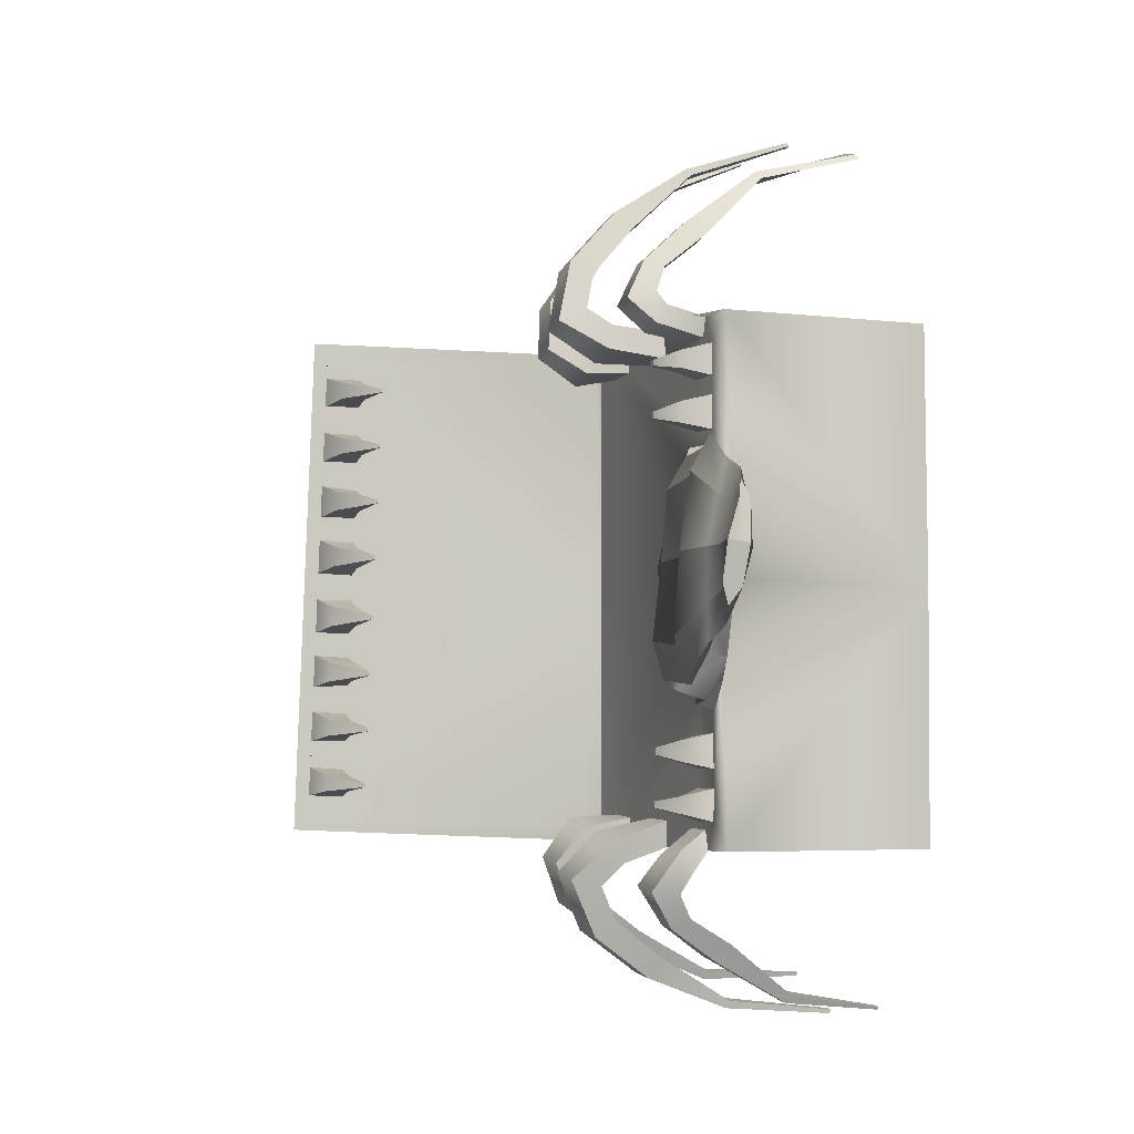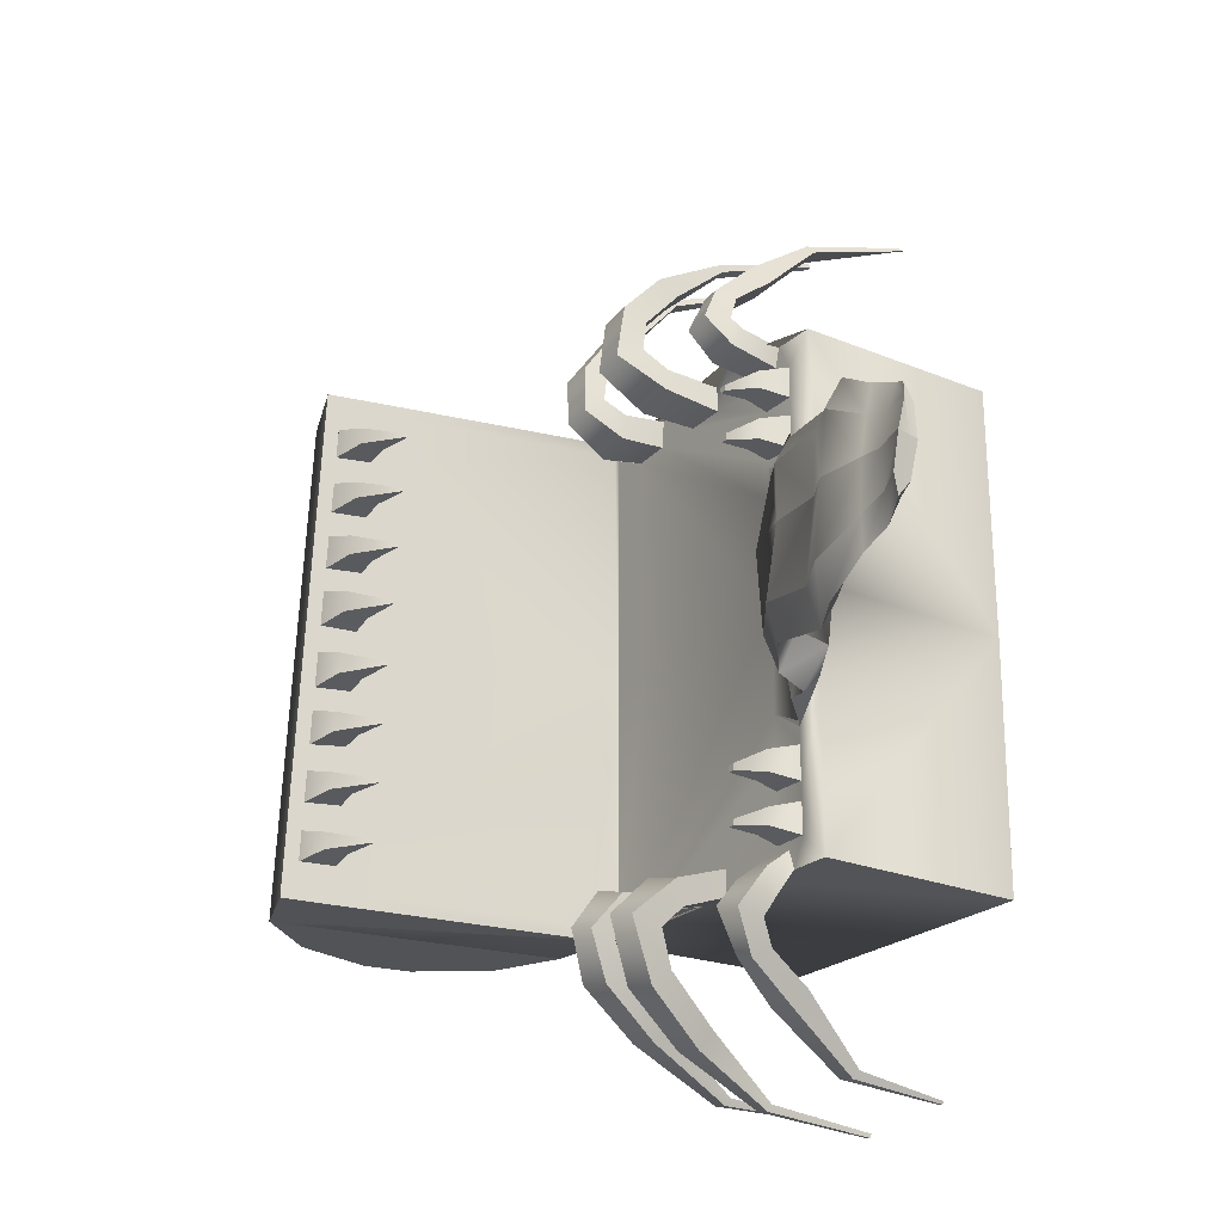
<metadata>
{"format":"obj","ext":"obj","renderer":"f3d","projection":"perspective","resolution":1024,"background":"white","views":[{"elev":-4.5,"azim":-148.5,"up":"+Z"},{"elev":-23.4,"azim":-161.6,"up":"+Z"}]}
</metadata>
<code>
o cofreArana:Mesh
v 0.8972 5.259 2.671
v 0.9607 5.212 2.671
v 0.9607 5.212 2.599
v 0.8972 5.259 2.6
v 0.8899 5.264 2.045
v 0.9604 5.212 2.044
v 0.9604 5.212 1.964
v 0.8899 5.264 1.96
v -0.6344 3.019 5.417
v -0.6167 3.026 5.453
v -0.7681 3.102 5.407
v -0.8489 3.122 5.341
v 0.6164 2.212 5.855
v 0.6481 2.221 5.899
v 0.5872 2.268 5.912
v 0.5655 2.253 5.868
v 1.529 1.762 5.825
v 1.557 1.776 5.863
v 1.508 1.813 5.87
v 1.483 1.8 5.835
v 2.903 3.102 2e-05
v 2.904 3.102 2.999
v 2.904 3.102 3.167
v 1.306 0.9655 3.168
v 1.307 0.964 0
v 4.905 5.36 0.4382
v 4.928 5.329 0.4391
v 4.926 5.329 0.4767
v 4.903 5.36 0.4765
v 4.866 5.371 1.151
v 4.89 5.338 1.154
v 4.888 5.339 1.188
v 4.864 5.371 1.19
v 4.827 5.382 1.859
v 4.852 5.347 1.861
v 4.85 5.347 1.897
v 4.824 5.383 1.897
v 4.789 5.392 2.566
v 4.814 5.357 2.569
v 4.812 5.358 2.603
v 4.787 5.392 2.602
v -0.2263 5.375 1.237
v 0.1597 5.151 1.584
v 0.405 5.252 1.52
v 0.02939 5.429 1.543
v 0.5065 4.892 1.306
v 0.8965 5.259 -2.671
v 0.8967 5.259 -2.6
v 0.9607 5.212 -2.599
v 0.9607 5.212 -2.671
v 0.8787 5.258 -2.046
v 0.8787 5.258 -1.961
v 0.948 5.205 -1.965
v 0.9485 5.206 -2.045
v -0.6147 2.379 -5.137
v -0.6733 2.417 -5.15
v -0.6529 2.416 -5.186
v -0.5995 2.382 -5.175
v 0.3818 1.653 -5.28
v 0.3268 1.689 -5.293
v 0.3415 1.697 -5.342
v 0.4069 1.655 -5.329
v 1.167 1.002 -4.894
v 1.118 1.034 -4.906
v 1.135 1.037 -4.947
v 1.187 1.004 -4.939
v 1.307 0.9641 -3.169
v 3.074 3.057 -3.162
v 2.904 3.102 -2.999
v 4.944 5.35 -0.2829
v 4.946 5.349 -0.3213
v 4.969 5.318 -0.3182
v 4.967 5.319 -0.2806
v 4.982 5.341 -0.9961
v 4.984 5.34 -1.034
v 5.008 5.308 -1.029
v 5.006 5.308 -0.9958
v 5.019 5.332 -1.704
v 5.021 5.332 -1.742
v 5.047 5.296 -1.739
v 5.045 5.297 -1.703
v 5.058 5.322 -2.411
v 5.059 5.321 -2.447
v 5.084 5.287 -2.445
v 5.083 5.288 -2.41
v -0.1832 5.563 -1.198
v 0.1096 5.672 -1.47
v 0.1647 5.163 -1.522
v 0.1597 5.151 -1.584
v 0.5065 4.892 -1.306
v 5.807 2.041 0.1717
v 6.256 2.381 0.1912
v 6.087 2.425 3.323
v 5.638 2.085 3.304
v 6.378 4.541 3.309
v 5.806 5.475 3.265
v 5.668 5.37 3.261
v 5.328 5.113 3.25
v 2.884 3.26 3.156
v 3.565 2.408 3.187
v 6.547 4.498 0.1772
v 5.975 5.431 0.1333
v 6.486 3.391 3.331
v 6.655 3.347 0.1992
v 4.602 1.962 3.25
v 3.734 2.364 0.05523
v 4.771 1.918 0.1175
v -1.691 7.802 0.5821
v -1.729 7.792 0.09739
v -1.455 7.577 0.08905
v -1.353 7.595 0.6951
v -1.471 8.043 0.1391
v -1.551 7.938 0.6041
v -1.279 7.717 0.7125
v -1.252 7.913 0.1369
v -1.623 7.849 0.9566
v -1.332 7.623 1.116
v -1.224 7.194 0.06121
v -1.057 7.159 0.9735
v -0.7739 7.408 1.016
v -0.7457 7.606 0.1311
v -0.936 7.242 1.443
v -0.9815 6.748 0.03317
v -0.813 6.658 0.9948
v -0.5637 6.964 1.039
v -0.5843 7.236 0.1041
v -0.7266 6.754 1.425
v -0.4207 6.388 0.02169
v -0.2312 6.24 0.8844
v -0.000338 6.531 0.9288
v -0.07743 6.82 0.08772
v -0.1363 6.339 1.317
v -0.1837 6.325 0.02197
v -0.2106 6.238 0.9506
v 0.172 6.074 0.9862
v 0.3284 6.174 0.07916
v -0.08814 6.185 1.439
v -1.817 8.252 0.1428
v -1.763 8.125 0.8126
v -1.783 8.192 0.6041
v -1.743 8.374 0.1601
v -1.849 8.059 0.5818
v -1.886 8.138 0.1265
v -0.1197 5.765 0.05839
v -0.1208 5.653 0.9371
v 0.2137 5.371 0.7968
v 0.03132 5.471 0.02922
v -0.2066 5.771 1.534
v -0.3415 5.834 0.9644
v -0.411 5.644 0.03157
v -0.1336 5.37 -0
v 0.876 4.987 3.185
v 0.2998 5.046 3.169
v -0.1336 5.37 3.169
v -1.73 3.232 3.169
v 2.471 3.425 3.169
v 2.123 3.685 3.169
v 1.594 4.079 3.169
v 1.254 4.333 3.169
v -1.743 3.219 -0.02711
v 1.248 4.339 2.842
v 0.6645 4.774 2.917
v 0.1593 5.151 2.441
v 0.5065 4.892 2.437
v 0.5065 4.892 2.207
v 0.1593 5.151 2.211
v 0.1593 5.151 1.794
v 0.5065 4.892 1.811
v 0.1593 5.151 2.83
v 0.5065 4.892 2.833
v 0.6837 5.088 2.746
v 0.4725 5.334 2.744
v 0.6837 5.088 2.524
v 0.4725 5.334 2.526
v 0.6845 5.094 2.13
v 0.4741 5.336 2.133
v 0.6845 5.094 1.883
v 0.4741 5.336 1.872
v 0.3654 5.296 0.5684
v 0.199 5.175 0.000844
v 1.054 5.187 3.018
v 0.9761 5.083 3.242
v 0.3514 5.007 2.929
v 0.7495 5.44 3.083
v 0.6416 5.37 3.303
v 1.255 5.505 3.314
v 1.048 5.144 3.424
v 0.996 5.705 3.368
v 0.7792 5.375 3.474
v 1.131 5.224 3.855
v 1.009 5.007 3.747
v 0.9552 5.36 3.882
v 0.746 5.233 3.795
v 0.9046 4.672 4.358
v 0.7307 4.539 4.168
v 0.647 4.88 4.395
v 0.465 4.768 4.217
v 0.3527 3.8 5.12
v 0.196 3.93 5.143
v 0.2835 3.757 5.026
v 0.1128 3.904 5.057
v 1.645 4.041 2.824
v 2.086 4.62 2.813
v 2.037 4.556 3.154
v 1.707 4.921 2.926
v 1.713 4.817 3.236
v 2.476 5.109 3.183
v 2.272 4.785 3.352
v 2.185 5.322 3.261
v 1.948 5.047 3.434
v 2.489 4.835 3.967
v 2.233 4.645 3.827
v 2.17 5.072 4.037
v 1.97 4.857 3.893
v 2.206 4.191 4.692
v 1.986 4.05 4.502
v 1.932 4.396 4.748
v 1.76 4.233 4.559
v 1.635 3.22 5.438
v 1.508 3.318 5.465
v 1.562 3.187 5.362
v 1.456 3.273 5.388
v 2.51 3.396 2.798
v 2.836 3.859 2.681
v 2.816 3.812 3.051
v 2.152 3.663 2.829
v 2.497 4.132 2.786
v 2.485 4.083 3.123
v 3.151 4.253 3.012
v 3.003 4.019 3.216
v 2.881 4.442 3.084
v 2.696 4.27 3.283
v 3.228 4.121 3.664
v 2.988 3.924 3.557
v 2.91 4.348 3.72
v 2.696 4.163 3.621
v 2.981 3.566 4.441
v 2.78 3.418 4.307
v 2.695 3.773 4.488
v 2.517 3.633 4.365
v 2.445 2.69 5.375
v 2.354 2.625 5.308
v 2.312 2.786 5.397
v 2.232 2.725 5.335
v 5.496 5.067 0.1125
v 5.487 5.07 0.2735
v 5.829 5.329 0.2966
v 5.838 5.327 0.1273
v 5.806 5.335 0.725
v 5.465 5.076 0.6946
v 5.447 5.08 1.018
v 5.79 5.339 1.017
v 5.768 5.345 1.423
v 5.429 5.086 1.369
v 5.409 5.091 1.732
v 5.75 5.349 1.739
v 5.726 5.355 2.111
v 5.391 5.096 2.083
v 5.371 5.101 2.453
v 5.712 5.359 2.452
v 5.285 5.225 0.3503
v 5.464 5.487 0.3613
v 5.271 5.228 0.5985
v 5.451 5.49 0.6137
v 5.24 5.234 1.082
v 5.42 5.495 1.079
v 5.229 5.238 1.288
v 5.407 5.498 1.317
v 5.202 5.255 1.802
v 5.367 5.495 1.803
v 5.192 5.258 1.992
v 5.356 5.498 2.008
v 5.161 5.257 2.514
v 5.33 5.502 2.511
v 5.352 5.106 2.796
v 5.151 5.26 2.704
v 5.692 5.364 2.815
v 5.319 5.505 2.712
v 2.486 3.415 -9.5e-05
v 0.5065 4.892 0
v 0.5065 4.892 0.4873
v 5.336 5.111 3.108
v 5.675 5.368 3.123
v 2.891 3.257 3.003
v 3.053 3.215 0.006509
v 5.976 1.997 -2.96
v 6.426 2.338 -2.941
v 6.716 4.454 -2.955
v 3.903 2.32 -3.077
v 3.224 3.171 -3.143
v 5.667 5.025 -3.024
v 6.006 5.282 -3.006
v 6.144 5.387 -2.999
v 6.824 3.303 -2.933
v 4.94 1.874 -3.015
v -1.639 7.906 -0.3667
v -1.288 7.724 -0.484
v -1.214 7.846 -0.4666
v -1.499 8.042 -0.3435
v -1.221 7.841 -0.8839
v -1.531 8.031 -0.7128
v -0.9548 7.344 -0.8145
v -0.6715 7.593 -0.7725
v -0.7815 7.522 -1.24
v -0.7007 6.842 -0.9014
v -0.4514 7.148 -0.8569
v -0.5657 7.018 -1.292
v -0.1366 6.44 -0.8283
v 0.08542 6.725 -0.7848
v -0.000261 6.634 -1.216
v -0.0946 6.148 -0.8838
v 0.3141 6.011 -0.8321
v 0.1279 6.089 -1.326
v -1.673 8.365 -0.2972
v -1.689 8.271 -0.5289
v -1.798 8.158 -0.3284
v 0.2543 5.495 -0.7338
v 0.01498 5.593 -0.8
v -0.03917 5.726 -1.424
v -0.3368 5.737 -0.9245
v 0.6472 4.787 -3.169
v 1.254 4.333 -3.169
v 1.594 4.079 -3.169
v 2.13 3.676 -3.036
v 2.471 3.425 -3.169
v -1.73 3.232 -3.169
v -0.1336 5.37 -3.169
v 0.2852 5.065 -3.171
v 1.248 4.338 -2.842
v 0.6645 4.774 -2.917
v 0.1593 5.151 -2.441
v 0.1593 5.151 -2.211
v 0.5048 4.892 -2.207
v 0.5065 4.892 -2.437
v 0.1593 5.151 -1.794
v 0.5065 4.892 -1.811
v 0.1541 5.169 -2.831
v 0.4685 5.333 -2.745
v 0.6837 5.088 -2.746
v 0.5065 4.892 -2.833
v 0.665 5.076 -2.541
v 0.4685 5.333 -2.527
v 0.4733 5.336 -2.133
v 0.6759 5.093 -2.131
v 0.6642 5.089 -1.892
v 0.4741 5.336 -1.872
v 0.2698 5.251 -0.594
v 0.8449 4.932 -3.425
v 0.9202 5.08 -3.225
v 0.536 5.257 -3.16
v 0.3514 5.007 -2.929
v 0.4347 5.155 -3.43
v 0.9016 4.97 -3.619
v 1.071 5.364 -3.581
v 0.7891 5.524 -3.651
v 0.6065 5.16 -3.688
v 0.8648 4.778 -3.912
v 0.9565 4.985 -4.061
v 0.7654 5.096 -4.098
v 0.5758 4.964 -3.98
v 0.6228 4.22 -4.235
v 0.7724 4.336 -4.454
v 0.4916 4.507 -4.508
v 0.3312 4.408 -4.303
v 0.29 3.297 -5.03
v 0.1188 3.404 -5.065
v 0.2301 3.263 -4.927
v 0.04288 3.384 -4.971
v 1.959 4.536 -3.277
v 2.047 4.667 -2.964
v 1.645 4.041 -2.824
v 1.635 4.922 -3.076
v 1.609 4.762 -3.359
v 2.149 4.735 -3.545
v 2.348 5.095 -3.467
v 2.036 5.275 -3.542
v 1.799 4.96 -3.627
v 2.06 4.505 -3.976
v 2.282 4.676 -4.183
v 1.94 4.88 -4.249
v 1.776 4.688 -4.042
v 1.774 3.781 -4.49
v 1.957 3.893 -4.731
v 1.663 4.071 -4.785
v 1.53 3.938 -4.547
v 1.368 2.771 -5.2
v 1.232 2.855 -5.226
v 1.308 2.75 -5.11
v 1.194 2.824 -5.137
v 2.777 3.82 -3.16
v 2.861 3.979 -2.828
v 2.51 3.396 -2.798
v 2.489 4.201 -2.942
v 2.152 3.663 -2.829
v 2.42 4.052 -3.24
v 2.916 3.971 -3.408
v 3.081 4.258 -3.316
v 2.79 4.412 -3.387
v 2.585 4.185 -3.486
v 2.847 3.776 -3.696
v 3.049 3.934 -3.901
v 2.711 4.128 -3.959
v 2.533 3.979 -3.77
v 2.546 3.062 -4.207
v 2.708 3.164 -4.415
v 2.404 3.343 -4.466
v 2.262 3.245 -4.274
v 2.006 1.995 -4.826
v 2.079 2.037 -4.925
v 1.938 2.12 -4.948
v 1.874 2.08 -4.857
v 5.847 5.325 -0.04198
v 5.505 5.065 -0.04851
v 5.87 5.318 -0.4704
v 5.886 5.314 -0.7628
v 5.545 5.055 -0.7932
v 5.528 5.06 -0.4696
v 5.908 5.308 -1.168
v 5.925 5.304 -1.484
v 5.584 5.045 -1.507
v 5.564 5.05 -1.144
v 5.945 5.298 -1.862
v 5.963 5.294 -2.198
v 5.624 5.036 -2.228
v 5.603 5.041 -1.858
v 5.492 5.48 -0.1498
v 5.312 5.218 -0.151
v 5.325 5.214 -0.3992
v 5.506 5.476 -0.4023
v 5.525 5.468 -0.8683
v 5.313 5.216 -0.8666
v 5.358 5.204 -1.09
v 5.538 5.464 -1.107
v 5.55 5.447 -1.593
v 5.386 5.207 -1.603
v 5.396 5.205 -1.793
v 5.561 5.444 -1.798
v 5.59 5.435 -2.301
v 5.417 5.192 -2.312
v 5.432 5.187 -2.505
v 5.642 5.031 -2.571
v 5.6 5.432 -2.502
v 5.982 5.289 -2.56
v 0.5065 4.892 -0.4873
v 5.999 5.284 -2.869
v 5.659 5.027 -2.883
v 3.215 3.173 -2.99
f 1 2 3 4
f 5 6 7 8
f 9 10 11 12
f 13 14 15 16
f 17 18 19 20
f 21 22 23 24 25
f 26 27 28 29
f 30 31 32 33
f 34 35 36 37
f 38 39 40 41
f 42 43 44 45
f 43 46 44
f 47 48 49 50
f 51 52 53 54
f 55 56 57 58
f 59 60 61 62
f 63 64 65 66
f 21 25 67 68 69
f 70 71 72 73
f 74 75 76 77
f 78 79 80 81
f 82 83 84 85
f 86 87 88 89
f 89 88 90
f 91 92 93 94
f 95 96 97 98 99 23 100
f 96 95 101 102
f 101 95 103 104
f 95 100 105 103
f 100 106 107 105
f 104 103 93 92
f 103 105 94 93
f 105 107 91 94
f 108 109 110 111
f 112 113 114 115
f 113 116 117 114
f 116 108 111 117
f 111 110 118 119
f 115 114 120 121
f 114 117 122 120
f 117 111 119 122
f 119 118 123 124
f 121 120 125 126
f 120 122 127 125
f 122 119 124 127
f 124 123 128 129
f 126 125 130 131
f 125 127 132 130
f 127 124 129 132
f 129 128 133 134
f 131 130 135 136
f 130 132 137 135
f 132 129 134 137
f 138 139 140 141
f 142 139 138 143
f 141 140 113 112
f 140 139 116 113
f 139 142 108 116
f 142 143 109 108
f 144 145 146 147
f 145 148 45 146
f 148 149 42 45
f 150 151 42 149
f 152 153 154 155 24 23 156 157 158 159
f 160 25 24 155
f 161 162 152 159
f 163 164 165 166
f 167 168 46 43
f 169 170 171 172
f 170 164 173 171
f 164 163 174 173
f 163 169 172 174
f 174 172 1 4
f 173 174 4 3
f 171 173 3 2
f 172 171 2 1
f 166 165 175 176
f 165 168 177 175
f 168 167 178 177
f 167 166 176 178
f 176 175 6 5
f 178 176 5 8
f 177 178 8 7
f 175 177 7 6
f 146 45 44 179
f 145 144 136 135
f 148 145 135 137
f 149 148 137 134
f 133 150 149 134
f 180 147 146 179
f 152 162 181 182
f 162 183 184 181
f 183 153 185 184
f 153 152 182 185
f 182 181 186 187
f 181 184 188 186
f 184 185 189 188
f 185 182 187 189
f 187 186 190 191
f 186 188 192 190
f 188 189 193 192
f 189 187 191 193
f 191 190 194 195
f 190 192 196 194
f 192 193 197 196
f 193 191 195 197
f 198 199 11 10
f 200 198 10 9
f 201 200 9 12
f 199 201 12 11
f 195 194 198 200
f 197 195 200 201
f 196 197 201 199
f 194 196 199 198
f 158 202 203 204
f 202 161 205 203
f 161 159 206 205
f 159 158 204 206
f 204 203 207 208
f 203 205 209 207
f 205 206 210 209
f 206 204 208 210
f 208 207 211 212
f 207 209 213 211
f 209 210 214 213
f 210 208 212 214
f 212 211 215 216
f 211 213 217 215
f 213 214 218 217
f 214 212 216 218
f 219 220 15 14
f 221 219 14 13
f 222 221 13 16
f 220 222 16 15
f 215 217 220 219
f 216 215 219 221
f 218 216 221 222
f 217 218 222 220
f 156 223 224 225
f 223 226 227 224
f 226 157 228 227
f 157 156 225 228
f 225 224 229 230
f 224 227 231 229
f 227 228 232 231
f 228 225 230 232
f 230 229 233 234
f 229 231 235 233
f 231 232 236 235
f 232 230 234 236
f 234 233 237 238
f 233 235 239 237
f 235 236 240 239
f 236 234 238 240
f 238 237 241 242
f 237 239 243 241
f 239 240 244 243
f 240 238 242 244
f 241 243 19 18
f 242 241 18 17
f 244 242 17 20
f 243 244 20 19
f 226 202 158 157
f 169 154 153 183
f 170 169 183 162
f 245 246 247 248
f 249 250 251 252
f 253 254 255 256
f 257 258 259 260
f 247 246 261 262
f 246 250 263 261
f 250 249 264 263
f 249 247 262 264
f 252 251 265 266
f 251 254 267 265
f 254 253 268 267
f 253 252 266 268
f 256 255 269 270
f 255 258 271 269
f 258 257 272 271
f 257 256 270 272
f 260 259 273 274
f 259 275 276 273
f 275 277 278 276
f 277 260 274 278
f 264 262 26 29
f 263 264 29 28
f 261 263 28 27
f 262 261 27 26
f 268 266 30 33
f 267 268 33 32
f 265 267 32 31
f 266 265 31 30
f 272 270 34 37
f 271 272 37 36
f 269 271 36 35
f 270 269 35 34
f 278 274 38 41
f 276 278 41 40
f 273 276 40 39
f 274 273 39 38
f 226 223 46 168
f 161 164 170 162
f 202 165 164 161
f 226 168 165 202
f 279 223 22 21
f 156 23 22 223
f 280 281 46 223 279
f 275 282 283 277
f 97 283 282 98
f 23 22 21 106 100
f 282 284 99 98
f 259 258 255 254 251 250 246 245 285 284 282 275
f 248 247 249 252 253 256 257 260 277 283 97 96 102
f 99 284 22 23
f 281 280 180 179
f 179 44 46 281
f 163 166 167 43 42 154 169
f 160 155 154 42 151
f 91 286 287 92
f 288 289 68 290 291 292 293
f 293 102 101 288
f 101 104 294 288
f 288 294 295 289
f 289 295 107 106
f 104 92 287 294
f 294 287 286 295
f 295 286 91 107
f 296 297 110 109
f 112 115 298 299
f 299 298 300 301
f 301 300 297 296
f 297 302 118 110
f 115 121 303 298
f 298 303 304 300
f 300 304 302 297
f 302 305 123 118
f 121 126 306 303
f 303 306 307 304
f 304 307 305 302
f 305 308 128 123
f 126 131 309 306
f 306 309 310 307
f 307 310 308 305
f 308 311 133 128
f 131 136 312 309
f 309 312 313 310
f 310 313 311 308
f 138 141 314 315
f 316 143 138 315
f 141 112 299 314
f 314 299 301 315
f 315 301 296 316
f 316 296 109 143
f 144 147 317 318
f 318 317 87 319
f 319 87 86 320
f 150 320 86 151
f 321 322 323 324 325 68 67 326 327 328
f 160 326 67 25
f 329 322 321 330
f 331 332 333 334
f 335 89 90 336
f 337 338 339 340
f 340 339 341 334
f 334 341 342 331
f 331 342 338 337
f 342 48 47 338
f 341 49 48 342
f 339 50 49 341
f 338 47 50 339
f 332 343 344 333
f 333 344 345 336
f 336 345 346 335
f 335 346 343 332
f 343 51 54 344
f 346 52 51 343
f 345 53 52 346
f 344 54 53 345
f 317 347 88 87
f 318 312 136 144
f 319 313 312 318
f 320 311 313 319
f 133 311 320 150
f 180 347 317 147
f 321 348 349 330
f 330 349 350 351
f 351 350 352 328
f 328 352 348 321
f 348 353 354 349
f 349 354 355 350
f 350 355 356 352
f 352 356 353 348
f 353 357 358 354
f 354 358 359 355
f 355 359 360 356
f 356 360 357 353
f 357 361 362 358
f 358 362 363 359
f 359 363 364 360
f 360 364 361 357
f 365 58 57 366
f 367 55 58 365
f 368 56 55 367
f 366 57 56 368
f 361 367 365 362
f 364 368 367 361
f 363 366 368 364
f 362 365 366 363
f 323 369 370 371
f 371 370 372 329
f 329 372 373 322
f 322 373 369 323
f 369 374 375 370
f 370 375 376 372
f 372 376 377 373
f 373 377 374 369
f 374 378 379 375
f 375 379 380 376
f 376 380 381 377
f 377 381 378 374
f 378 382 383 379
f 379 383 384 380
f 380 384 385 381
f 381 385 382 378
f 386 62 61 387
f 388 59 62 386
f 389 60 59 388
f 387 61 60 389
f 383 386 387 384
f 382 388 386 383
f 385 389 388 382
f 384 387 389 385
f 325 390 391 392
f 392 391 393 394
f 394 393 395 324
f 324 395 390 325
f 390 396 397 391
f 391 397 398 393
f 393 398 399 395
f 395 399 396 390
f 396 400 401 397
f 397 401 402 398
f 398 402 403 399
f 399 403 400 396
f 400 404 405 401
f 401 405 406 402
f 402 406 407 403
f 403 407 404 400
f 404 408 409 405
f 405 409 410 406
f 406 410 411 407
f 407 411 408 404
f 409 66 65 410
f 408 63 66 409
f 411 64 63 408
f 410 65 64 411
f 394 324 323 371
f 337 351 328 327
f 340 330 351 337
f 245 248 412 413
f 414 415 416 417
f 418 419 420 421
f 422 423 424 425
f 412 426 427 413
f 413 427 428 417
f 417 428 429 414
f 414 429 426 412
f 415 430 431 416
f 416 431 432 421
f 421 432 433 418
f 418 433 430 415
f 419 434 435 420
f 420 435 436 425
f 425 436 437 422
f 422 437 434 419
f 423 438 439 424
f 424 439 440 441
f 441 440 442 443
f 443 442 438 423
f 429 71 70 426
f 428 72 71 429
f 427 73 72 428
f 426 70 73 427
f 433 75 74 430
f 432 76 75 433
f 431 77 76 432
f 430 74 77 431
f 437 79 78 434
f 436 80 79 437
f 435 81 80 436
f 434 78 81 435
f 442 83 82 438
f 440 84 83 442
f 439 85 84 440
f 438 82 85 439
f 394 336 90 392
f 329 330 340 334
f 371 329 334 333
f 394 371 333 336
f 279 21 69 392
f 325 392 69 68
f 280 279 392 90 444
f 441 443 445 446
f 292 291 446 445
f 68 289 106 21 69
f 446 291 290 447
f 424 441 446 447 285 245 413 417 416 421 420 425
f 248 102 293 292 445 443 423 422 419 418 415 414 412
f 290 68 69 447
f 444 347 180 280
f 347 444 90 88
f 331 337 327 86 89 335 332
f 160 151 86 327 326
f 284 285 21 22
f 447 69 21 285

</code>
